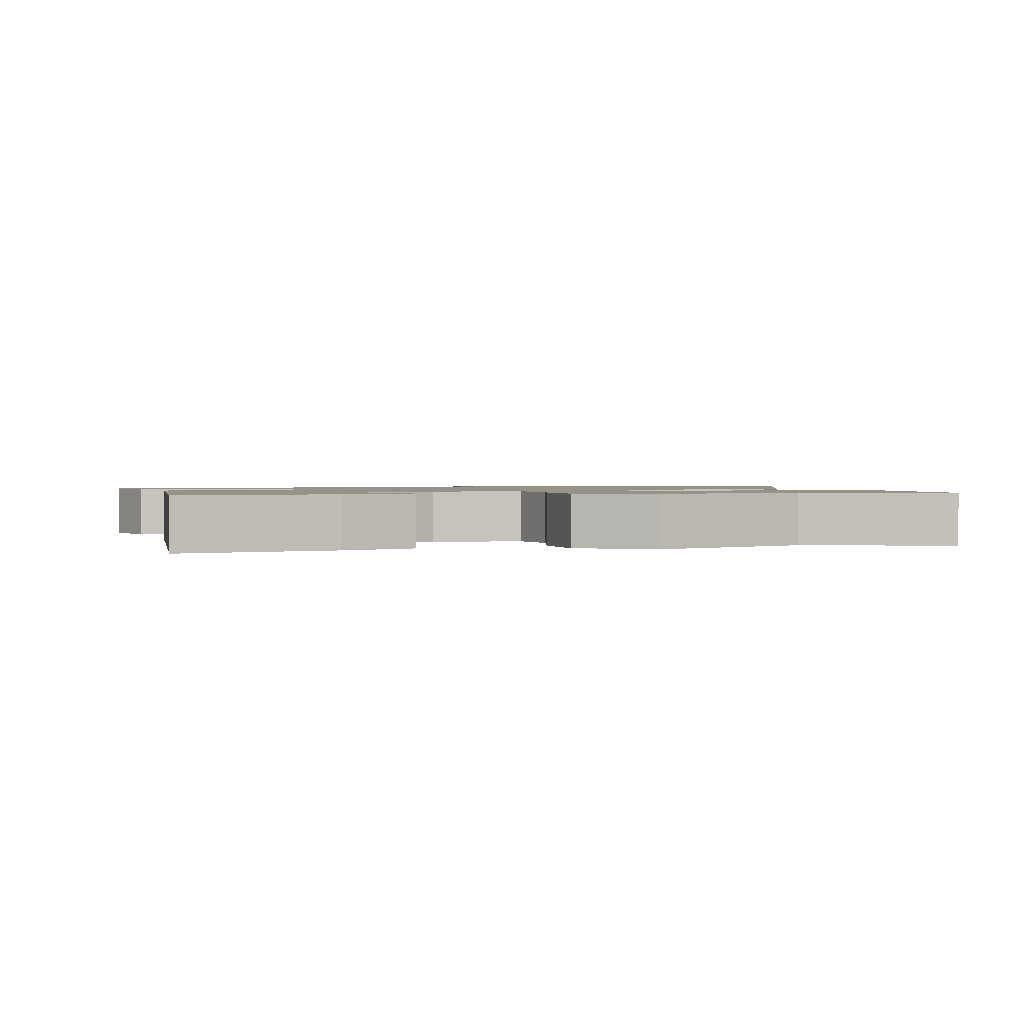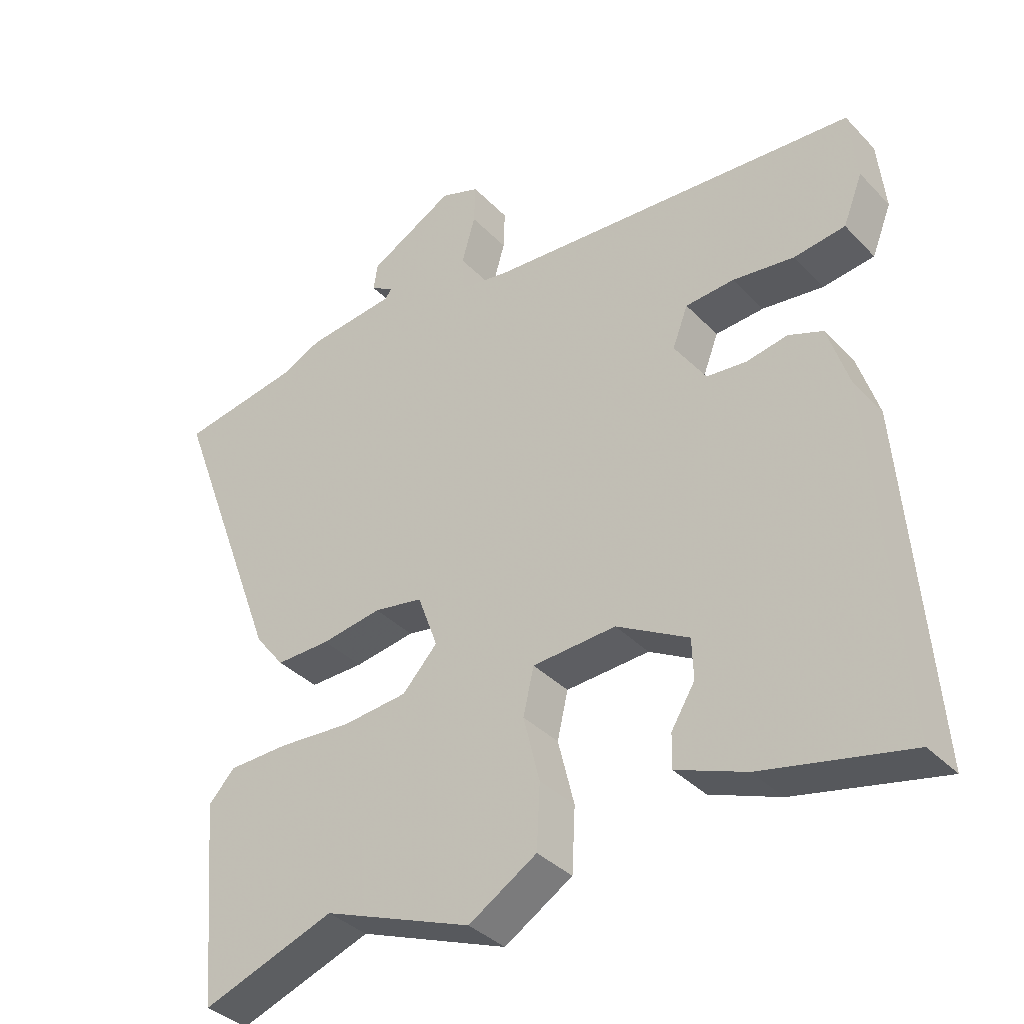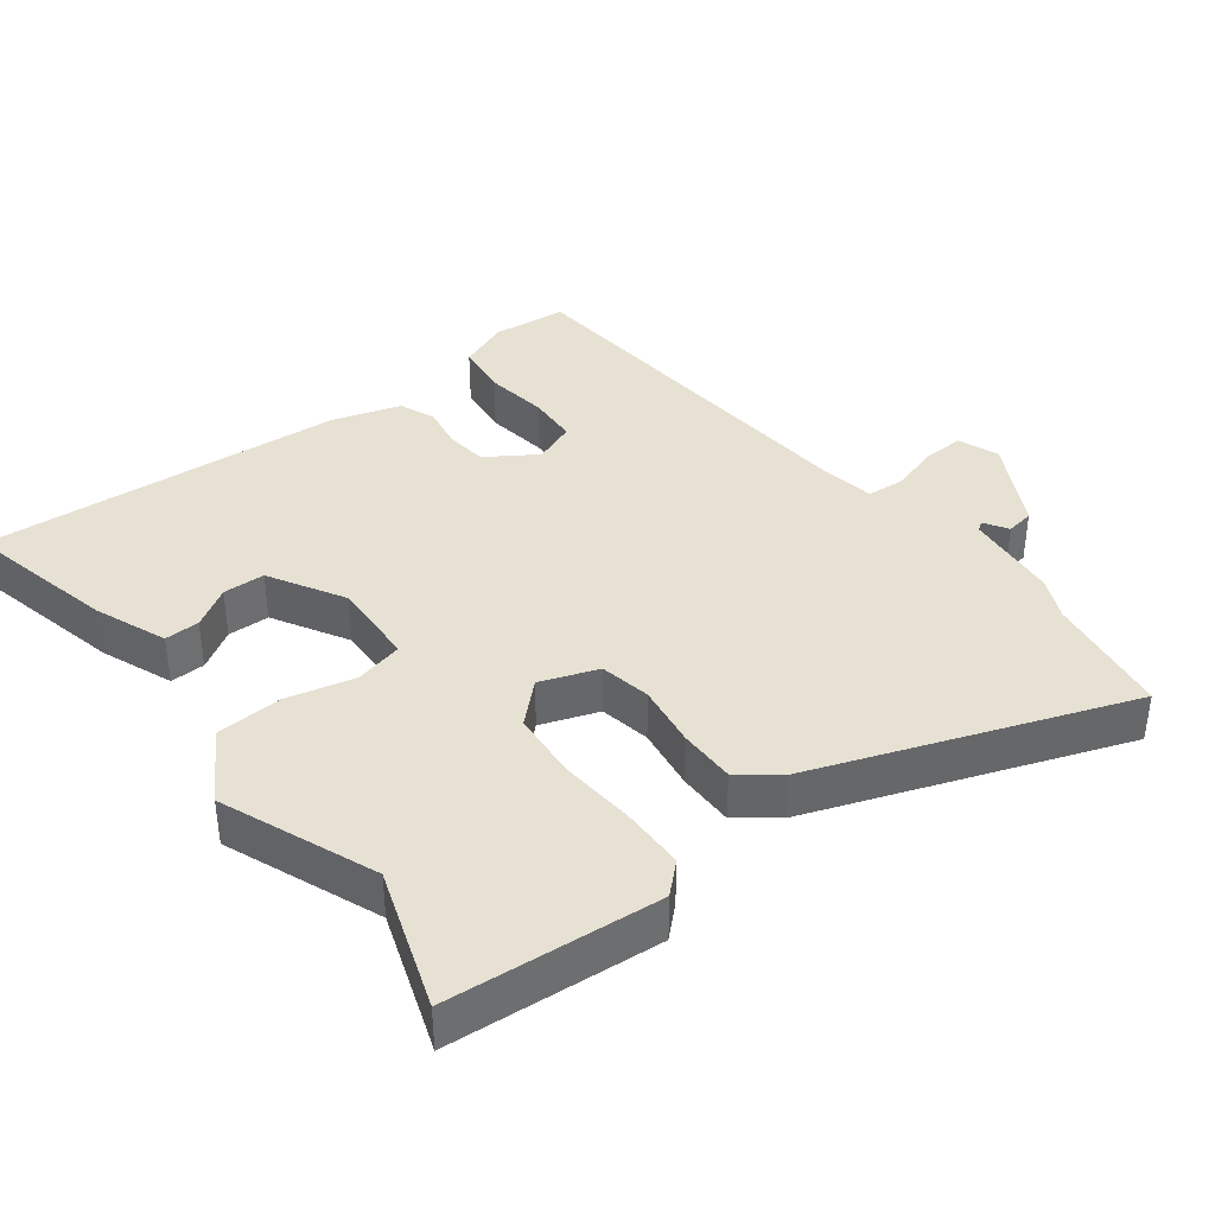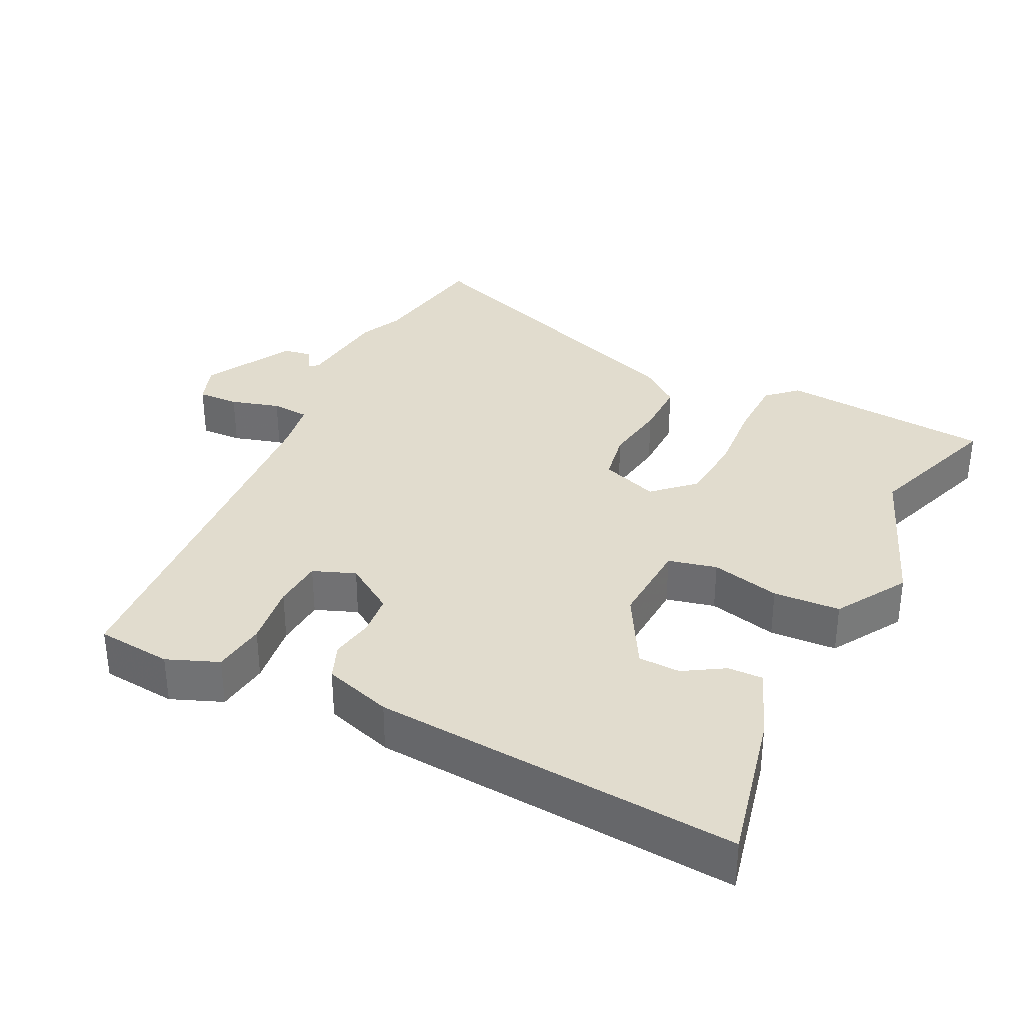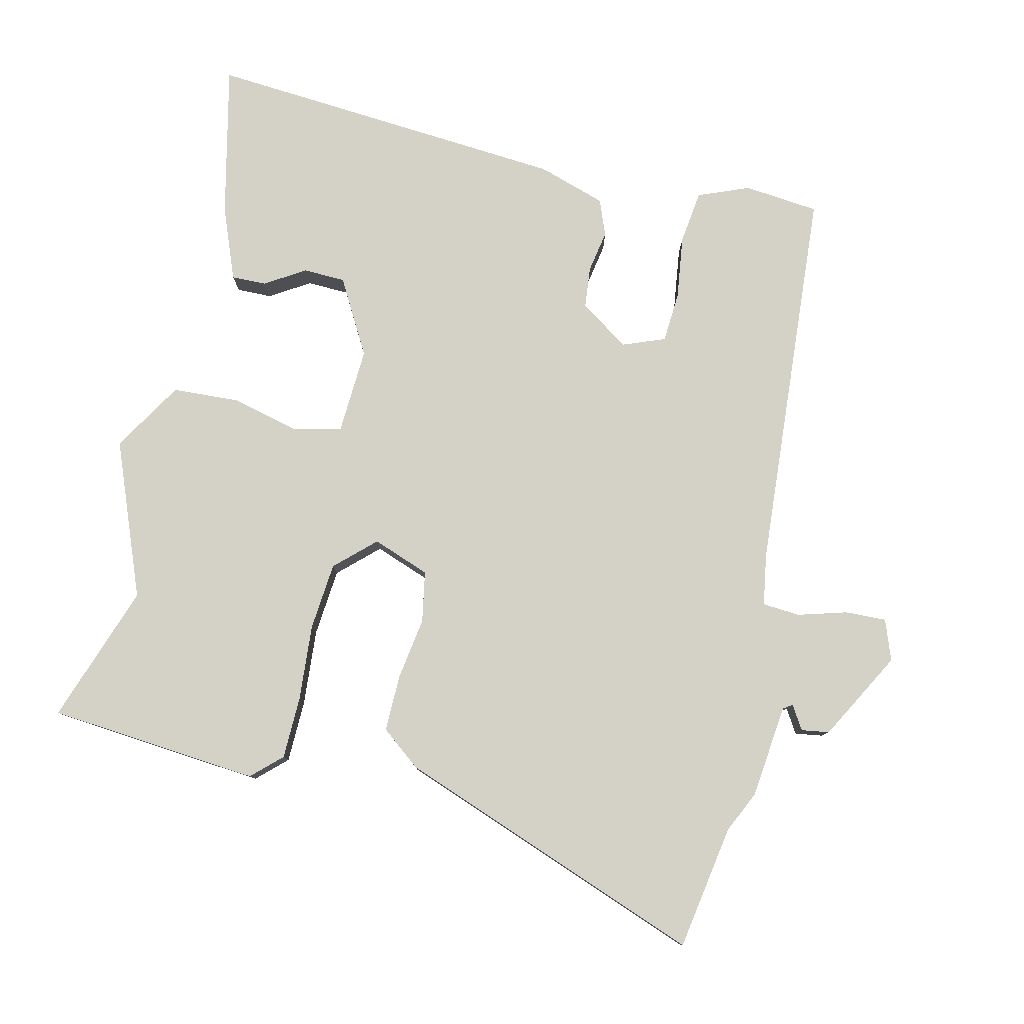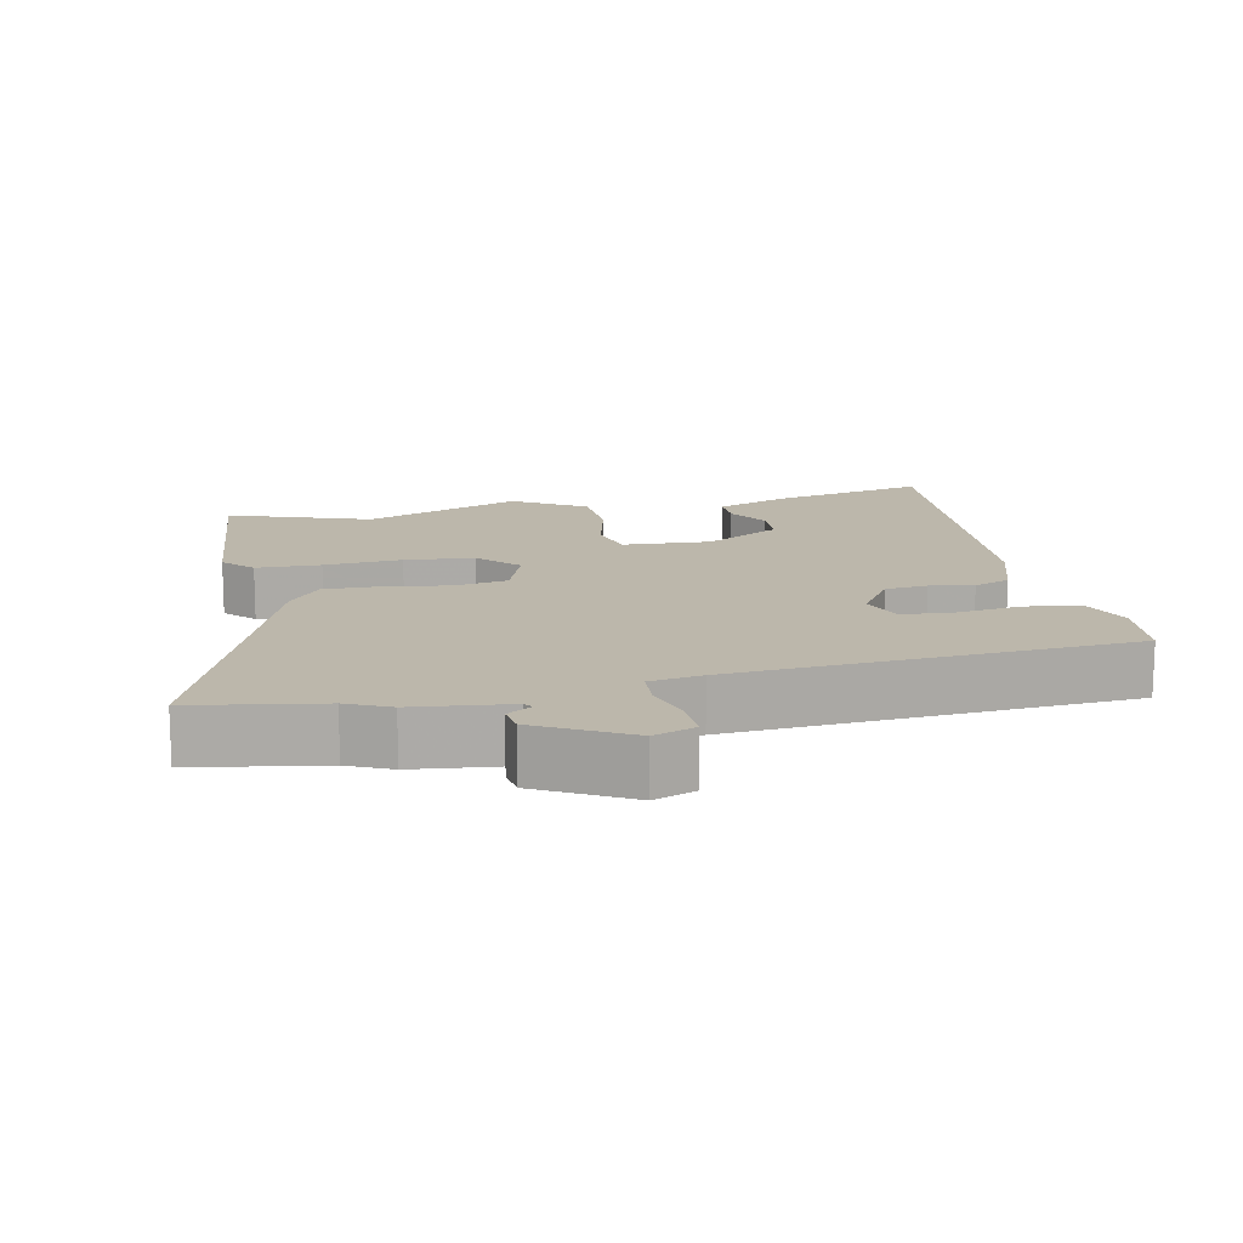
<metadata>
{"format":"obj","ext":"obj","renderer":"f3d","projection":"perspective","resolution":1024,"background":"white","views":[{"elev":1.2,"azim":165.5,"up":"+Y"},{"elev":-36.7,"azim":37.6,"up":"+Z"},{"elev":38.6,"azim":-127.9,"up":"+Y"},{"elev":34.0,"azim":116.1,"up":"+Y"},{"elev":79.8,"azim":-77.0,"up":"+Y"},{"elev":14.3,"azim":-11.9,"up":"+Y"}]}
</metadata>
<code>
v 0.504 0.07 0.438
v 0.515 0.07 0.331
v 0.486 0.07 0.258
v 0.41 0.07 0.248
v 0.319 0.07 0.26
v 0.247 0.07 0.255
v 0.224 0.07 0.195
v 0.271 0.07 0.124
v 0.33 0.07 0.118
v 0.391 0.07 0.129
v 0.442 0.07 0.109
v 0.473 0.07 0.012
v 0.513 0.07 -0.507
v 0.296 0.07 -0.459
v 0.193 0.07 -0.419
v 0.194 0.07 -0.369
v 0.229 0.07 -0.312
v 0.227 0.07 -0.252
v 0.12 0.07 -0.192
v -0.004 0.07 -0.199
v -0.02 0.07 -0.268
v 0.004 0.07 -0.366
v -0.001 0.07 -0.461
v -0.102 0.07 -0.523
v -0.323 0.07 -0.437
v -0.521 0.07 -0.507
v -0.548 0.07 -0.204
v -0.509 0.07 -0.162
v -0.419 0.07 -0.16
v -0.31 0.07 -0.168
v -0.213 0.07 -0.159
v -0.161 0.07 -0.103
v -0.191 0.07 -0.021
v -0.264 0.07 -0.008
v -0.354 0.07 -0.022
v -0.435 0.07 -0.023
v -0.479 0.07 0.033
v -0.644 0.07 0.476
v -0.465 0.07 0.506
v -0.405 0.07 0.534
v -0.271 0.07 0.549
v -0.262 0.07 0.562
v -0.296 0.07 0.583
v -0.29 0.07 0.623
v -0.163 0.07 0.693
v -0.105 0.07 0.672
v -0.107 0.07 0.613
v -0.127 0.07 0.543
v -0.123 0.07 0.489
v -0.05 0.07 0.477
v 0.504 0 0.438
v 0.515 0 0.331
v 0.486 0 0.258
v 0.41 0 0.248
v 0.319 0 0.26
v 0.247 0 0.255
v 0.224 0 0.195
v 0.271 0 0.124
v 0.33 0 0.118
v 0.391 0 0.129
v 0.442 0 0.109
v 0.473 0 0.012
v 0.513 0 -0.507
v 0.296 0 -0.459
v 0.193 0 -0.419
v 0.194 0 -0.369
v 0.229 0 -0.312
v 0.227 0 -0.252
v 0.12 0 -0.192
v -0.004 0 -0.199
v -0.02 0 -0.268
v 0.004 0 -0.366
v -0.001 0 -0.461
v -0.102 0 -0.523
v -0.323 0 -0.437
v -0.521 0 -0.507
v -0.548 0 -0.204
v -0.509 0 -0.162
v -0.419 0 -0.16
v -0.31 0 -0.168
v -0.213 0 -0.159
v -0.161 0 -0.103
v -0.191 0 -0.021
v -0.264 0 -0.008
v -0.354 0 -0.022
v -0.435 0 -0.023
v -0.479 0 0.033
v -0.644 0 0.476
v -0.465 0 0.506
v -0.405 0 0.534
v -0.271 0 0.549
v -0.262 0 0.562
v -0.296 0 0.583
v -0.29 0 0.623
v -0.163 0 0.693
v -0.105 0 0.672
v -0.107 0 0.613
v -0.127 0 0.543
v -0.123 0 0.489
v -0.05 0 0.477
f 45 46 47 48
f 45 48 49
f 42 43 44 45
f 41 42 45 49
f 39 40 41 49
f 38 39 49 50
f 34 35 36 37
f 33 34 37 38
f 27 28 29 30
f 25 26 27 30
f 25 30 31
f 24 25 31 32
f 21 22 23 24
f 20 21 24 32
f 14 15 16 17
f 14 17 18
f 13 14 18
f 12 13 18
f 9 10 11 12
f 8 9 12 18
f 7 8 18 19
f 2 3 4 5
f 2 5 6
f 1 2 6
f 33 38 50 1
f 7 19 20 32
f 6 7 32 33
f 1 6 33
f 98 97 96 95
f 99 98 95
f 95 94 93 92
f 99 95 92 91
f 99 91 90 89
f 100 99 89 88
f 87 86 85 84
f 88 87 84 83
f 80 79 78 77
f 80 77 76 75
f 81 80 75
f 82 81 75 74
f 74 73 72 71
f 82 74 71 70
f 67 66 65 64
f 68 67 64
f 68 64 63
f 68 63 62
f 62 61 60 59
f 68 62 59 58
f 69 68 58 57
f 55 54 53 52
f 56 55 52
f 56 52 51
f 51 100 88 83
f 82 70 69 57
f 83 82 57 56
f 83 56 51
f 1 51 52 2
f 2 52 53 3
f 3 53 54 4
f 4 54 55 5
f 5 55 56 6
f 6 56 57 7
f 7 57 58 8
f 8 58 59 9
f 9 59 60 10
f 10 60 61 11
f 11 61 62 12
f 12 62 63 13
f 13 63 64 14
f 14 64 65 15
f 15 65 66 16
f 16 66 67 17
f 17 67 68 18
f 18 68 69 19
f 19 69 70 20
f 20 70 71 21
f 21 71 72 22
f 22 72 73 23
f 23 73 74 24
f 24 74 75 25
f 25 75 76 26
f 26 76 77 27
f 27 77 78 28
f 28 78 79 29
f 29 79 80 30
f 30 80 81 31
f 31 81 82 32
f 32 82 83 33
f 33 83 84 34
f 34 84 85 35
f 35 85 86 36
f 36 86 87 37
f 37 87 88 38
f 38 88 89 39
f 39 89 90 40
f 40 90 91 41
f 41 91 92 42
f 42 92 93 43
f 43 93 94 44
f 44 94 95 45
f 45 95 96 46
f 46 96 97 47
f 47 97 98 48
f 48 98 99 49
f 49 99 100 50
f 50 100 51 1

</code>
